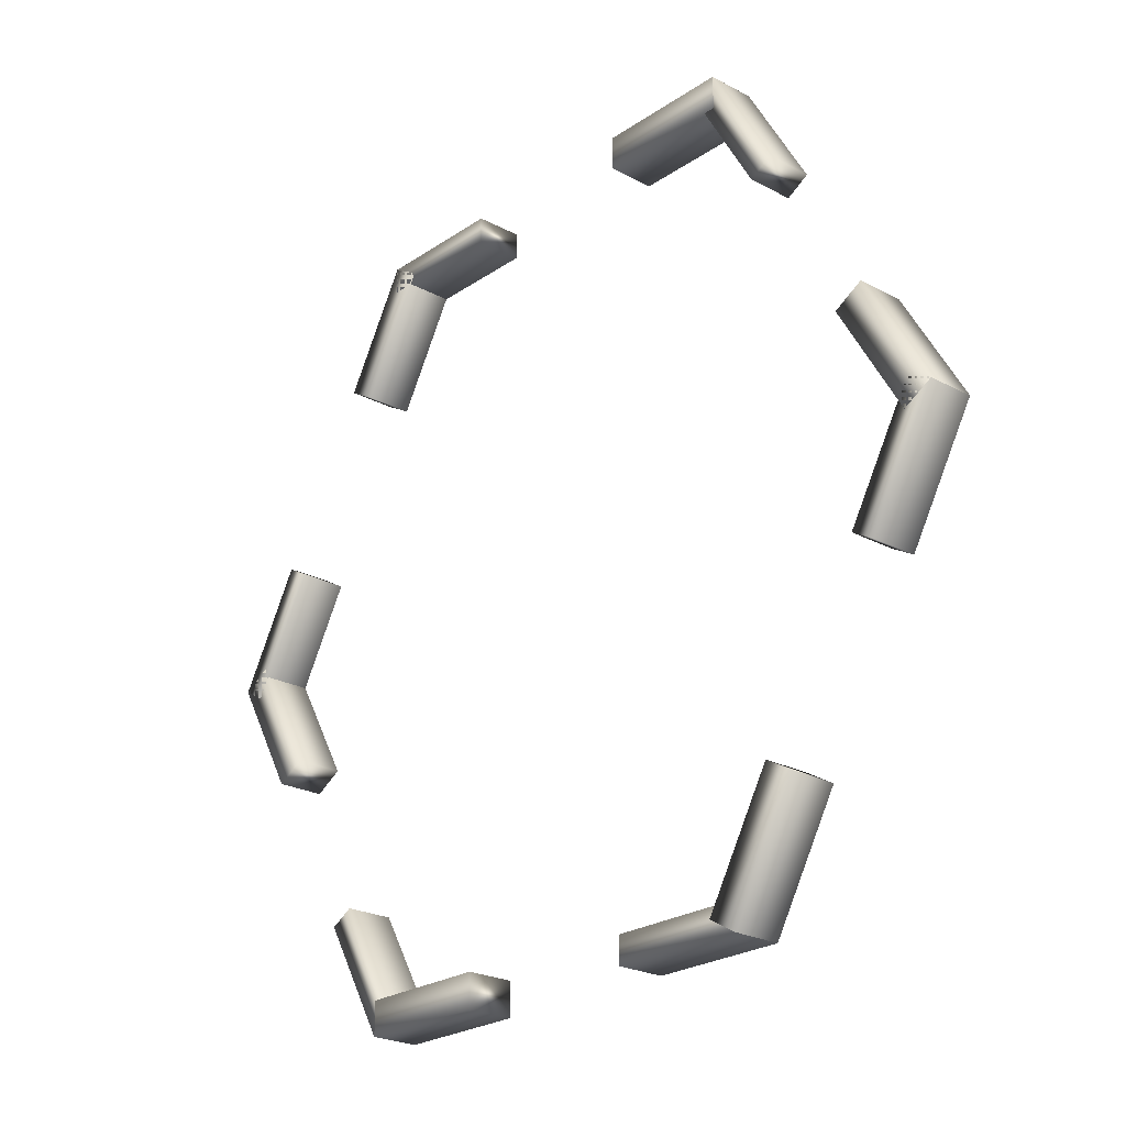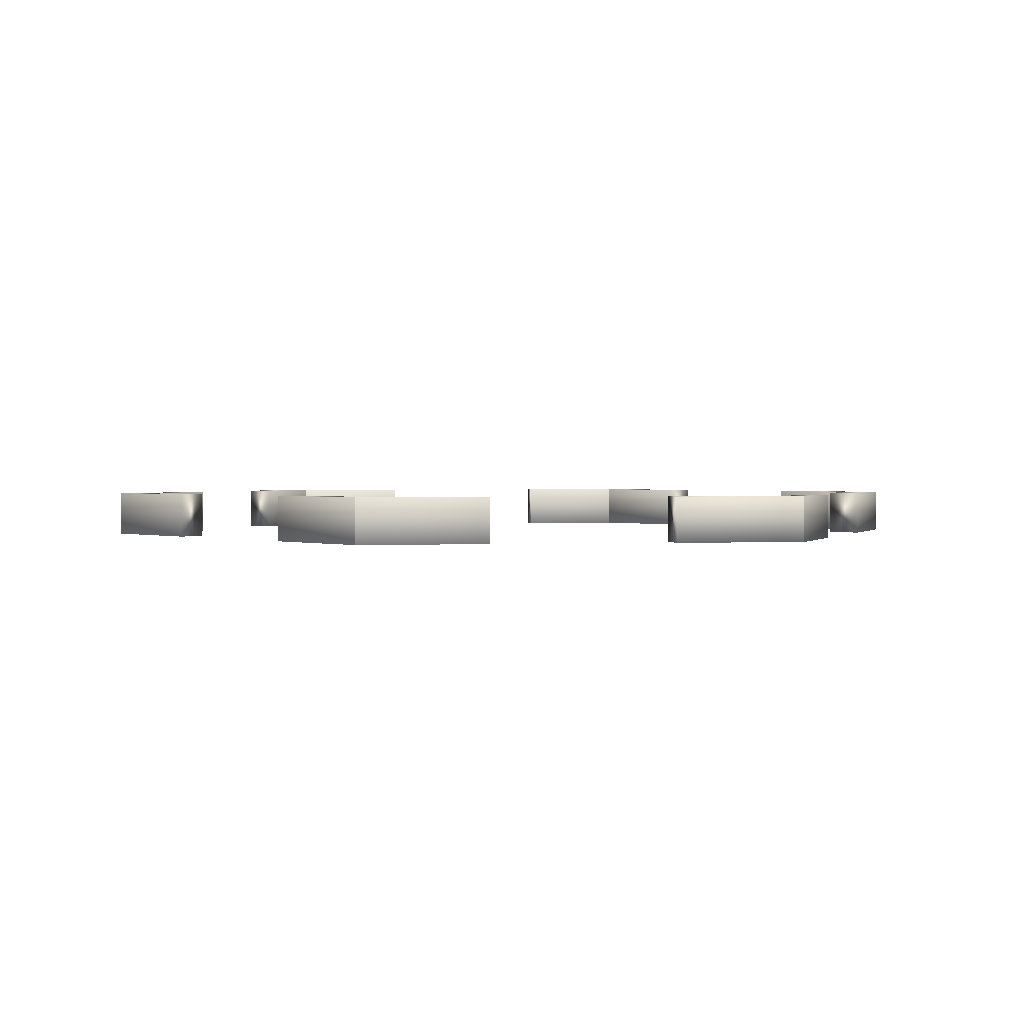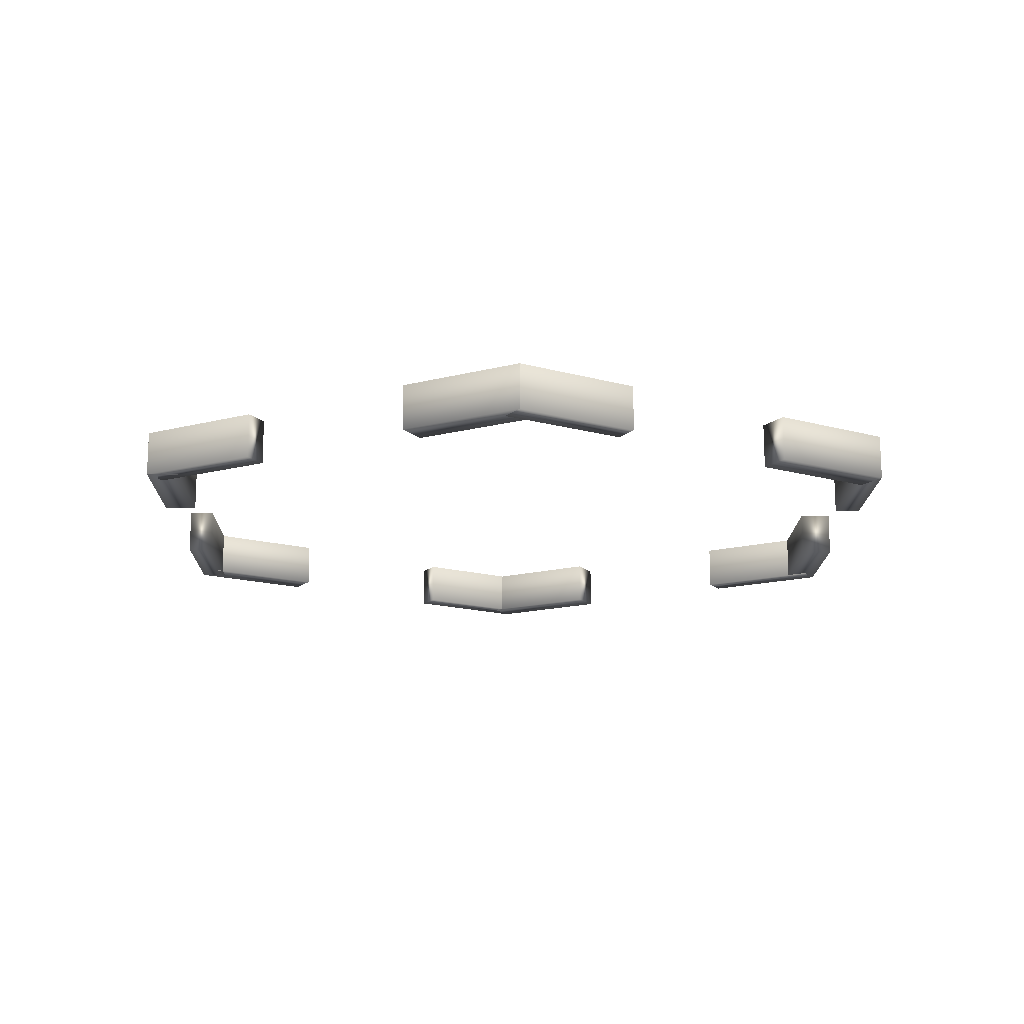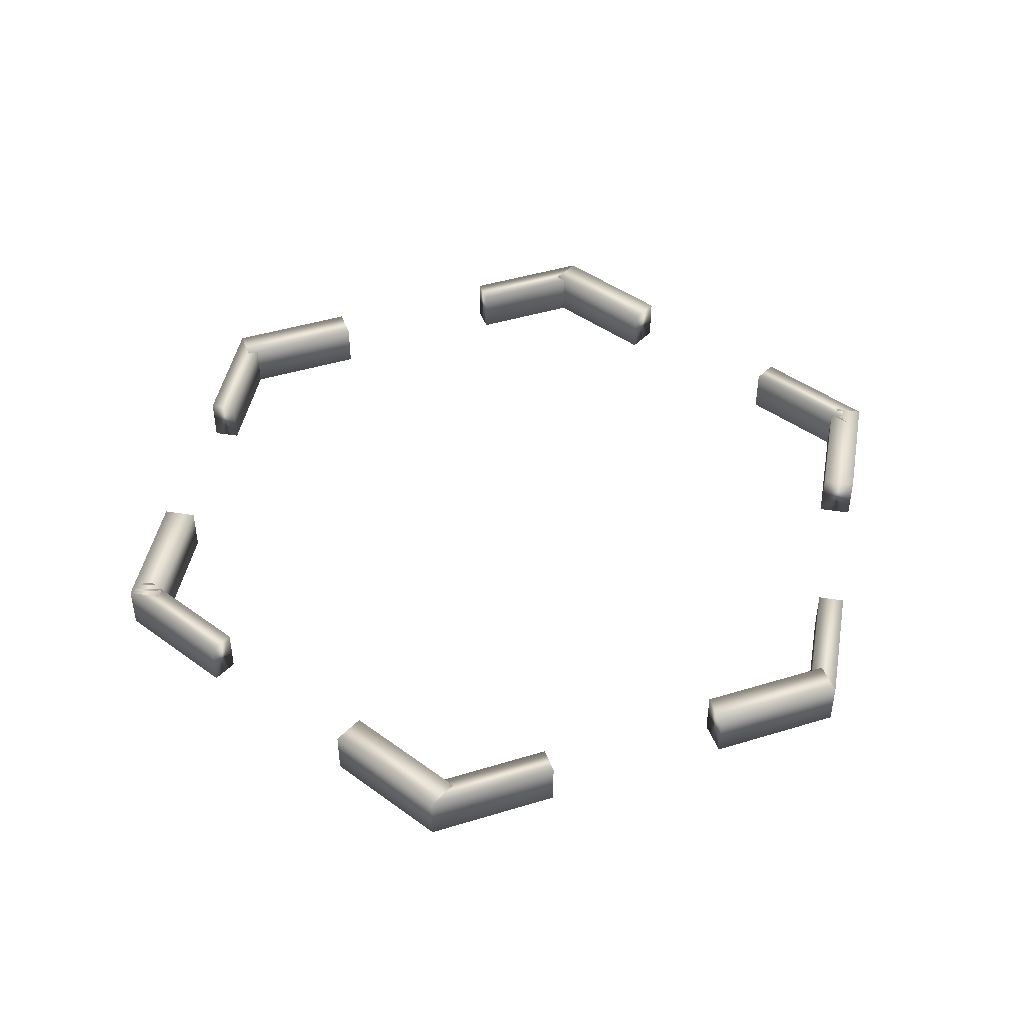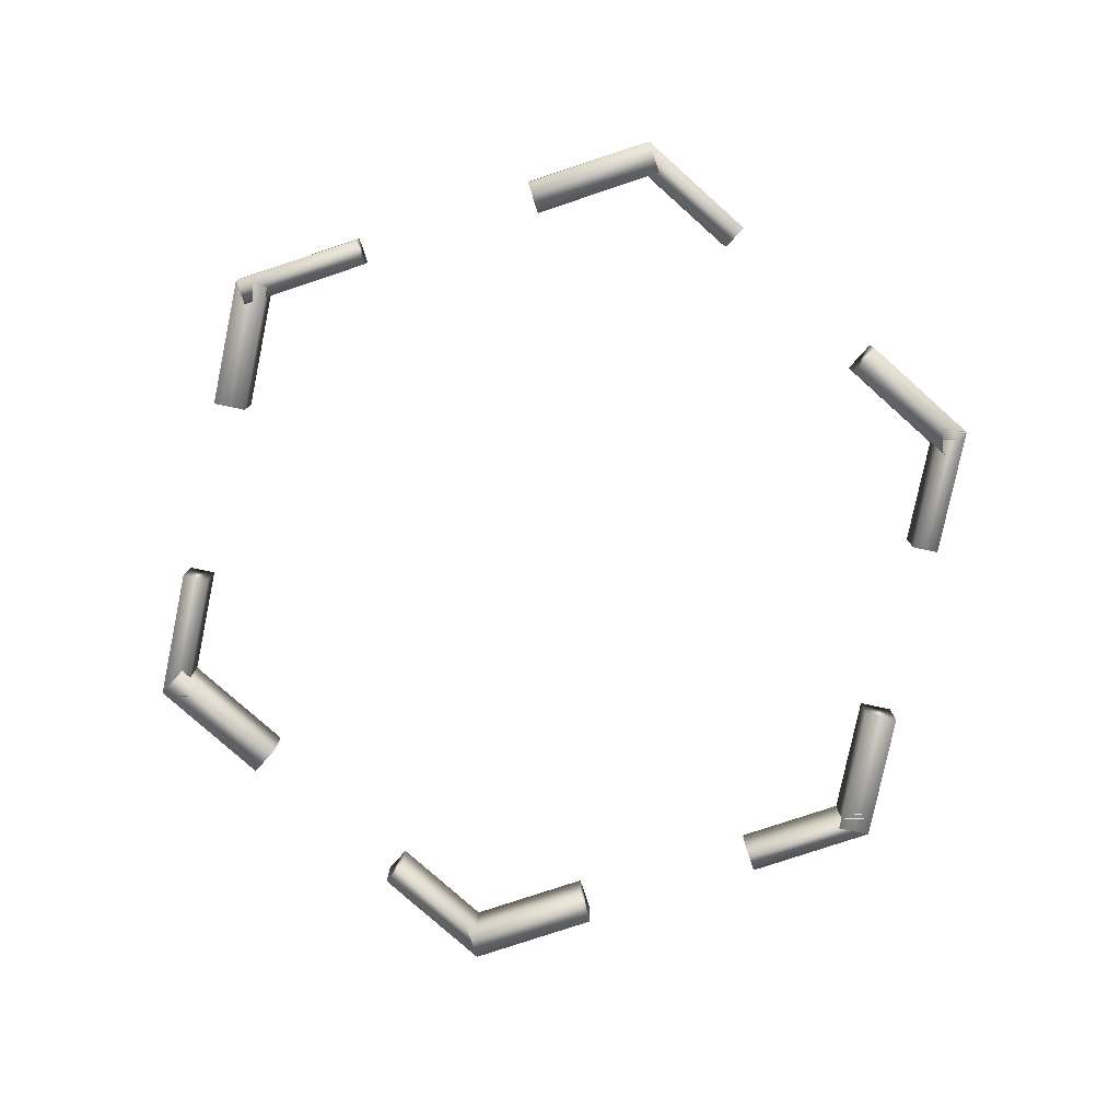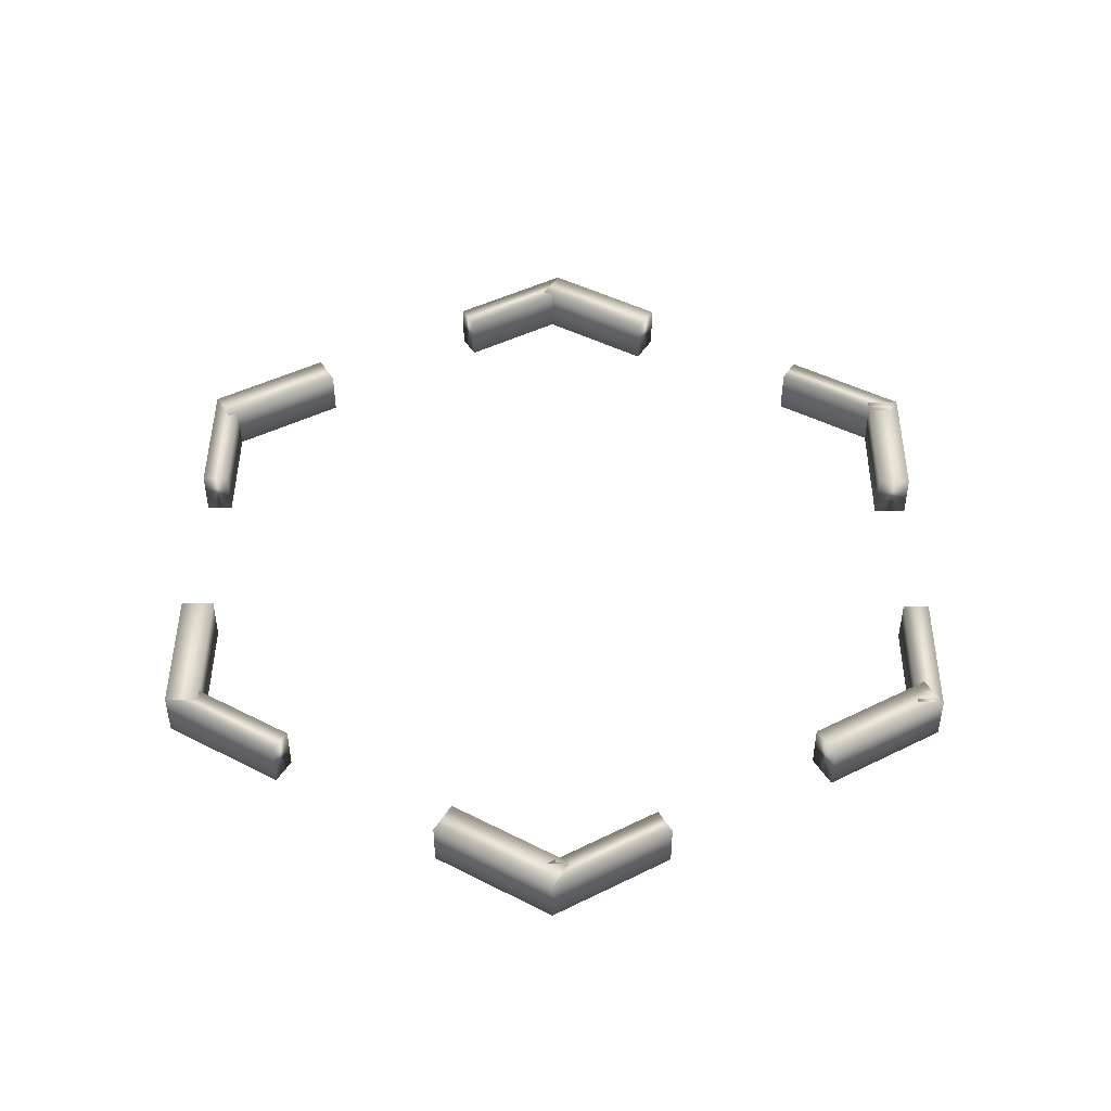
<metadata>
{"format":"obj","ext":"obj","renderer":"f3d","projection":"perspective","resolution":1024,"background":"white","views":[{"elev":-23.9,"azim":48.4,"up":"+Z"},{"elev":1.2,"azim":49.6,"up":"+Y"},{"elev":-15.5,"azim":-150.9,"up":"+Y"},{"elev":44.6,"azim":40.4,"up":"+Y"},{"elev":-79.2,"azim":18.3,"up":"+Y"},{"elev":46.0,"azim":150.4,"up":"+Y"}]}
</metadata>
<code>
o foot
v -0.3555 -0.5531 -0.3376 1 1 1
v -0.3555 -0.4973 -0.3376 1 1 1
v -0.2476 -0.5531 -0.4604 1 1 1
v -0.2476 -0.4973 -0.4604 1 1 1
v -0.3278 -0.5531 -0.3216 1 1 1
v -0.3278 -0.4973 -0.3216 1 1 1
v -0.2754 -0.5531 -0.4764 1 1 1
v -0.2754 -0.4973 -0.4764 1 1 1
v -0.2754 -0.5531 -0.4764 1 1 1
v -0.2754 -0.4973 -0.4764 1 1 1
v -0.1151 -0.5531 -0.4364 1 1 1
v -0.1151 -0.4973 -0.4364 1 1 1
v -0.2754 -0.5531 -0.4364 1 1 1
v -0.2754 -0.4973 -0.4364 1 1 1
v -0.1151 -0.5531 -0.4764 1 1 1
v -0.1151 -0.4973 -0.4764 1 1 1
v -0.4701 -0.5531 0.1391 1 1 1
v -0.4701 -0.4973 0.1391 1 1 1
v -0.5226 -0.5531 -0.01575 1 1 1
v -0.5226 -0.4973 -0.01575 1 1 1
v -0.4424 -0.5531 0.1231 1 1 1
v -0.4424 -0.4973 0.1231 1 1 1
v -0.5503 -0.5531 0.0002501 1 1 1
v -0.5503 -0.4973 0.0002501 1 1 1
v -0.5503 -0.5531 0.0002889 1 1 1
v -0.5503 -0.4973 0.0002888 1 1 1
v -0.4355 -0.5531 -0.1185 1 1 1
v -0.4355 -0.4973 -0.1185 1 1 1
v -0.5157 -0.5531 0.02029 1 1 1
v -0.5157 -0.4973 0.02029 1 1 1
v -0.4701 -0.5531 -0.1386 1 1 1
v -0.4701 -0.4973 -0.1386 1 1 1
v -0.1146 -0.5531 0.4767 1 1 1
v -0.1146 -0.4973 0.4767 1 1 1
v -0.2749 -0.5531 0.4447 1 1 1
v -0.2749 -0.4973 0.4447 1 1 1
v -0.1146 -0.5531 0.4447 1 1 1
v -0.1146 -0.4973 0.4447 1 1 1
v -0.2749 -0.5531 0.4767 1 1 1
v -0.2749 -0.4973 0.4767 1 1 1
v -0.2749 -0.5531 0.4767 1 1 1
v -0.2749 -0.4973 0.4767 1 1 1
v -0.3204 -0.5531 0.3179 1 1 1
v -0.3204 -0.4973 0.3179 1 1 1
v -0.2402 -0.5531 0.4567 1 1 1
v -0.2402 -0.4973 0.4567 1 1 1
v -0.3551 -0.5531 0.3379 1 1 1
v -0.3551 -0.4973 0.3379 1 1 1
v 0.1146 -0.5531 -0.4767 1 1 1
v 0.1146 -0.4973 -0.4767 1 1 1
v 0.2749 -0.5531 -0.4447 1 1 1
v 0.2749 -0.4973 -0.4447 1 1 1
v 0.1146 -0.5531 -0.4447 1 1 1
v 0.1146 -0.4973 -0.4447 1 1 1
v 0.2749 -0.5531 -0.4767 1 1 1
v 0.2749 -0.4973 -0.4767 1 1 1
v 0.2749 -0.5531 -0.4767 1 1 1
v 0.2749 -0.4973 -0.4767 1 1 1
v 0.3204 -0.5531 -0.3179 1 1 1
v 0.3204 -0.4973 -0.3179 1 1 1
v 0.2402 -0.5531 -0.4567 1 1 1
v 0.2402 -0.4973 -0.4567 1 1 1
v 0.3551 -0.5531 -0.3379 1 1 1
v 0.3551 -0.4973 -0.3379 1 1 1
v 0.4701 -0.5531 -0.1391 1 1 1
v 0.4701 -0.4973 -0.1391 1 1 1
v 0.5226 -0.5531 0.01575 1 1 1
v 0.5226 -0.4973 0.01575 1 1 1
v 0.4424 -0.5531 -0.1231 1 1 1
v 0.4424 -0.4973 -0.1231 1 1 1
v 0.5503 -0.5531 -0.0002502 1 1 1
v 0.5503 -0.4973 -0.0002502 1 1 1
v 0.5503 -0.5531 -0.0002889 1 1 1
v 0.5503 -0.4973 -0.0002889 1 1 1
v 0.4355 -0.5531 0.1185 1 1 1
v 0.4355 -0.4973 0.1185 1 1 1
v 0.5157 -0.5531 -0.02029 1 1 1
v 0.5157 -0.4973 -0.02029 1 1 1
v 0.4701 -0.5531 0.1386 1 1 1
v 0.4701 -0.4973 0.1386 1 1 1
v 0.3555 -0.5531 0.3376 1 1 1
v 0.3555 -0.4973 0.3376 1 1 1
v 0.2476 -0.5531 0.4604 1 1 1
v 0.2476 -0.4973 0.4604 1 1 1
v 0.3278 -0.5531 0.3216 1 1 1
v 0.3278 -0.4973 0.3216 1 1 1
v 0.2754 -0.5531 0.4764 1 1 1
v 0.2754 -0.4973 0.4764 1 1 1
v 0.2754 -0.5531 0.4764 1 1 1
v 0.2754 -0.4973 0.4764 1 1 1
v 0.1151 -0.5531 0.4364 1 1 1
v 0.1151 -0.4973 0.4364 1 1 1
v 0.2754 -0.5531 0.4364 1 1 1
v 0.2754 -0.4973 0.4364 1 1 1
v 0.1151 -0.5531 0.4764 1 1 1
v 0.1151 -0.4973 0.4764 1 1 1
f 1 2 8 7
f 3 4 6 5
f 5 6 2 1
f 7 8 4 3
f 4 8 2 6
f 7 3 5 1
f 9 10 16 15
f 11 12 14 13
f 13 14 10 9
f 15 16 12 11
f 12 16 10 14
f 15 11 13 9
f 17 18 24 23
f 19 20 22 21
f 21 22 18 17
f 23 24 20 19
f 20 24 18 22
f 23 19 21 17
f 25 26 32 31
f 27 28 30 29
f 29 30 26 25
f 31 32 28 27
f 28 32 26 30
f 31 27 29 25
f 33 34 40 39
f 35 36 38 37
f 37 38 34 33
f 39 40 36 35
f 36 40 34 38
f 39 35 37 33
f 41 42 48 47
f 43 44 46 45
f 45 46 42 41
f 47 48 44 43
f 44 48 42 46
f 47 43 45 41
f 49 50 56 55
f 51 52 54 53
f 53 54 50 49
f 55 56 52 51
f 52 56 50 54
f 55 51 53 49
f 57 58 64 63
f 59 60 62 61
f 61 62 58 57
f 63 64 60 59
f 60 64 58 62
f 63 59 61 57
f 65 66 72 71
f 67 68 70 69
f 69 70 66 65
f 71 72 68 67
f 68 72 66 70
f 71 67 69 65
f 73 74 80 79
f 75 76 78 77
f 77 78 74 73
f 79 80 76 75
f 76 80 74 78
f 79 75 77 73
f 81 82 88 87
f 83 84 86 85
f 85 86 82 81
f 87 88 84 83
f 84 88 82 86
f 87 83 85 81
f 89 90 96 95
f 91 92 94 93
f 93 94 90 89
f 95 96 92 91
f 92 96 90 94
f 95 91 93 89

</code>
